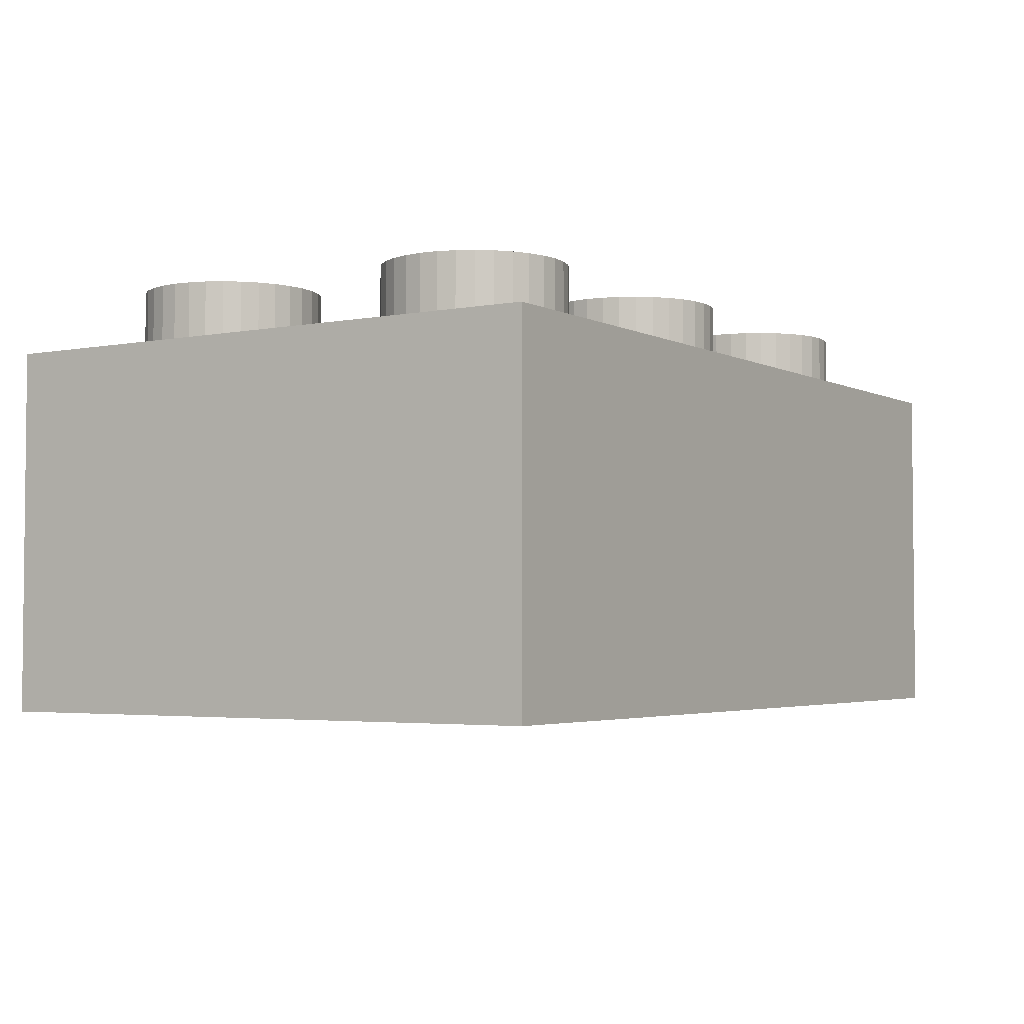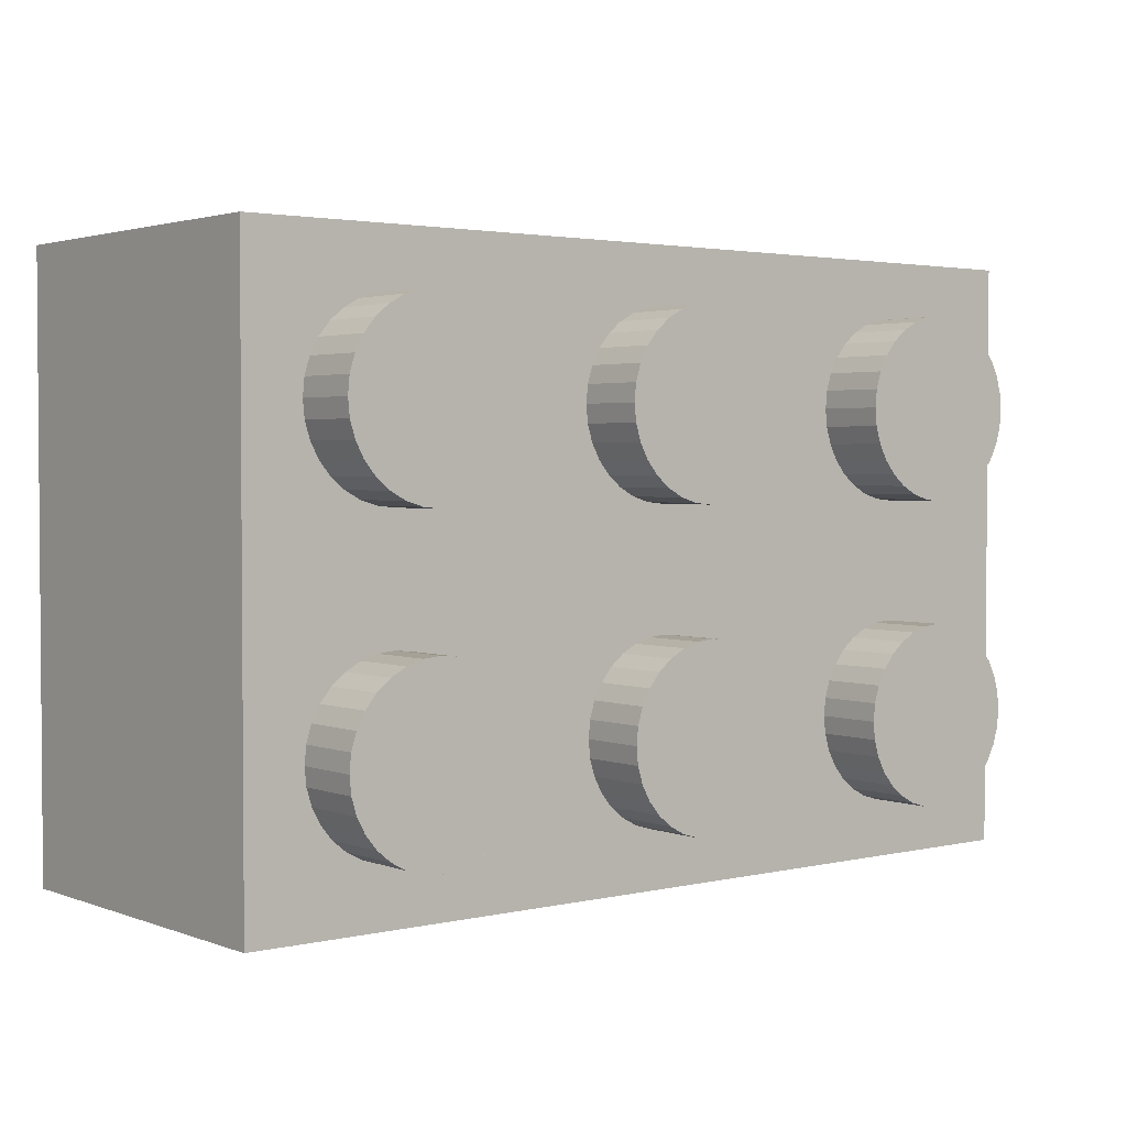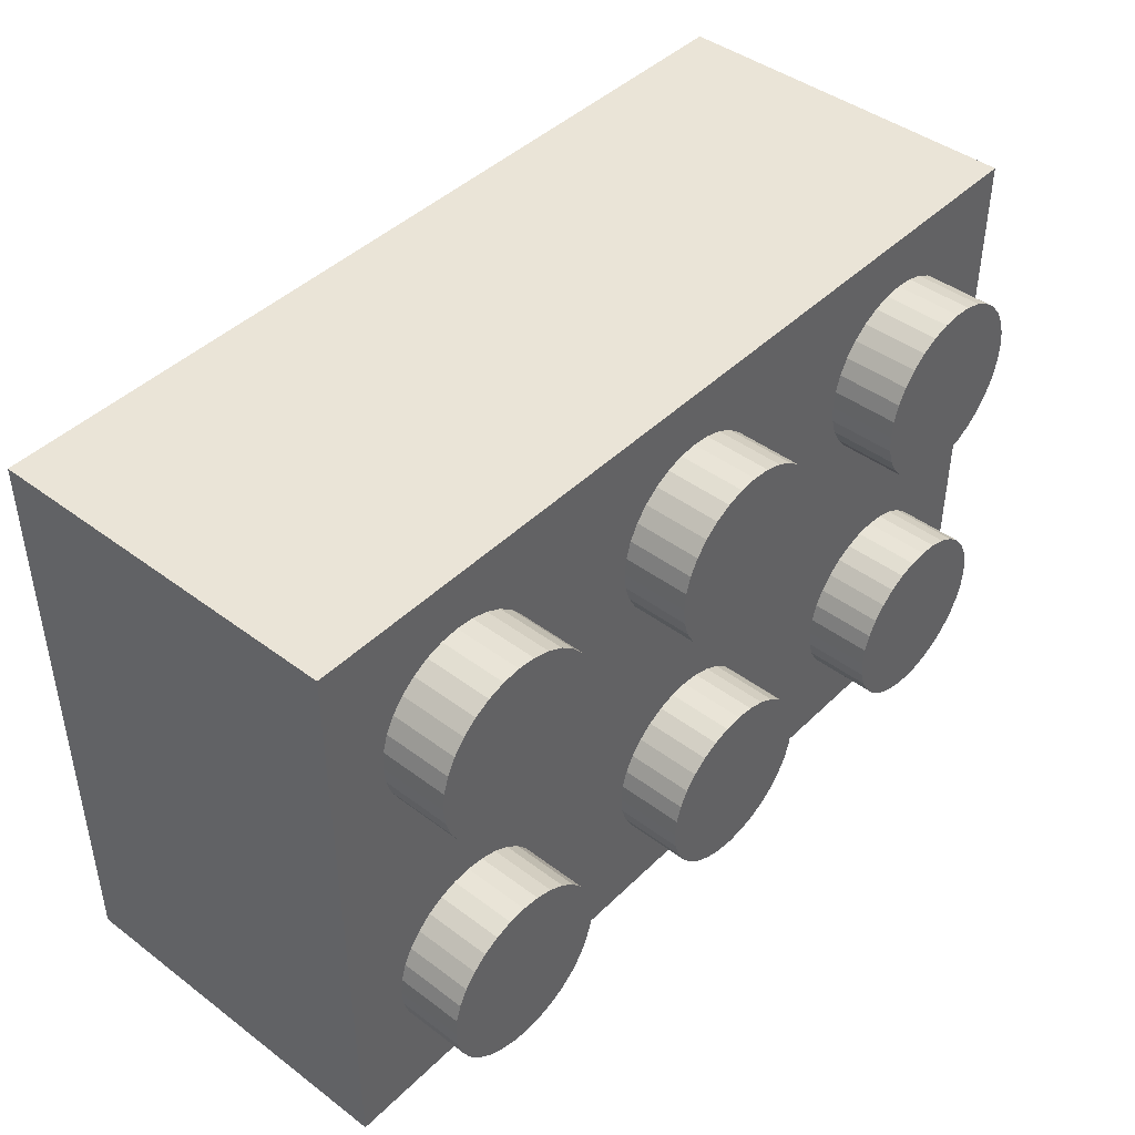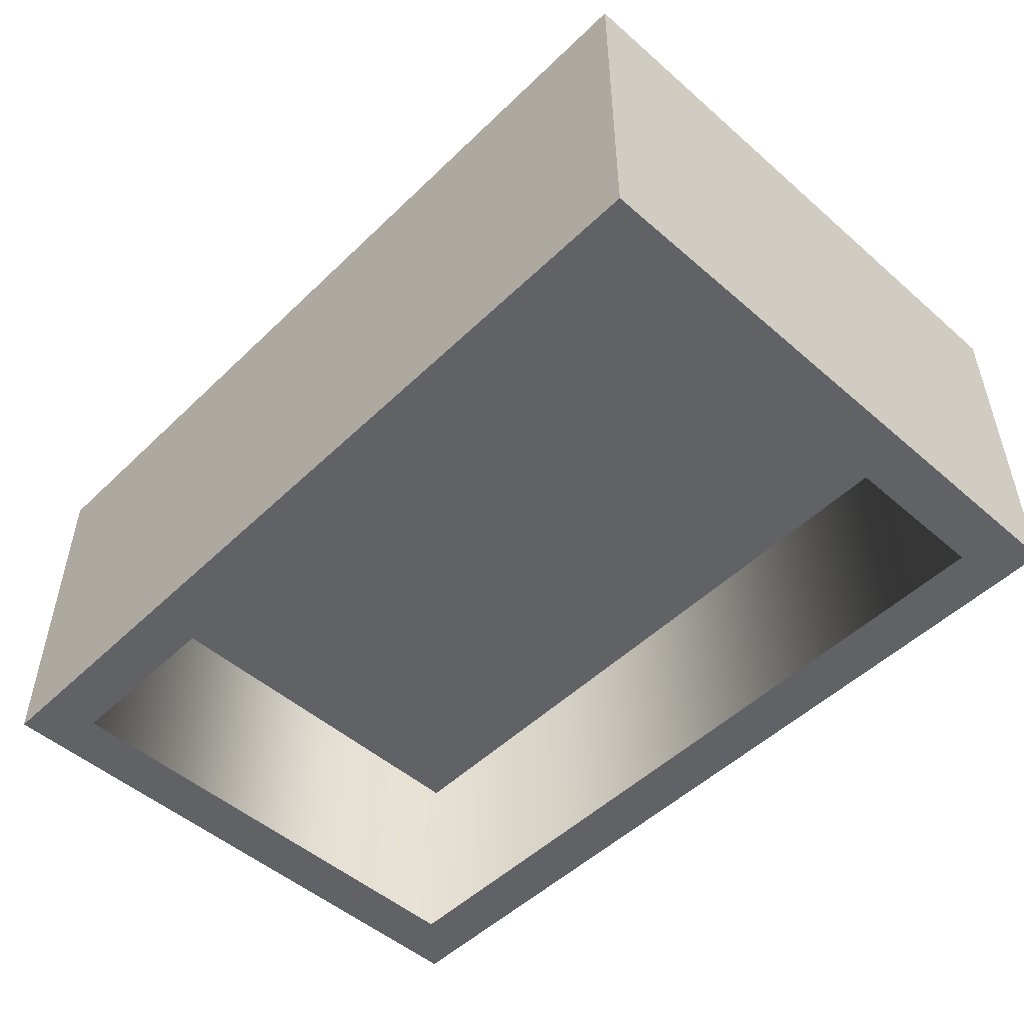
<metadata>
{"format":"obj","ext":"obj","renderer":"f3d","projection":"perspective","resolution":1024,"background":"white","views":[{"elev":-3.5,"azim":-57.3,"up":"+Y"},{"elev":2.5,"azim":141.3,"up":"+Z"},{"elev":43.7,"azim":131.4,"up":"+Z"},{"elev":-50.5,"azim":-133.6,"up":"+Y"}]}
</metadata>
<code>
o Cube.000_Cube.003
v 2.099 -0.96 -1.299
v 2.099 -0.96 1.299
v -2.099 -0.96 1.299
v -2.099 -0.96 -1.299
v 2.38 0.96 -1.58
v -2.38 0.96 -1.58
v -2.38 0.96 1.58
v 2.38 0.96 1.58
v 1.592 0.6339 0.3198
v 1.592 1.314 0.3198
v 1.685 1.314 0.329
v 1.685 0.6339 0.329
v 1.776 1.314 0.3563
v 1.776 0.6339 0.3563
v 1.859 1.314 0.4007
v 1.859 0.6339 0.4007
v 1.931 1.314 0.4604
v 1.931 0.6339 0.4604
v 1.991 1.314 0.5331
v 1.991 0.6339 0.5331
v 2.035 1.314 0.6161
v 2.035 0.6339 0.6161
v 2.063 1.314 0.7061
v 2.063 0.6339 0.7061
v 2.072 1.314 0.7998
v 2.072 0.6339 0.7998
v 2.063 1.314 0.8934
v 2.063 0.6339 0.8934
v 2.035 1.314 0.9835
v 2.035 0.6339 0.9835
v 1.991 1.314 1.066
v 1.991 0.6339 1.066
v 1.931 1.314 1.139
v 1.931 0.6339 1.139
v 1.859 1.314 1.199
v 1.859 0.6339 1.199
v 1.776 1.314 1.243
v 1.776 0.6339 1.243
v 1.685 1.314 1.271
v 1.685 0.6339 1.271
v 1.592 1.314 1.28
v 1.592 0.6339 1.28
v 1.498 1.314 1.271
v 1.498 0.6339 1.271
v 1.408 1.314 1.243
v 1.408 0.6339 1.243
v 1.325 1.314 1.199
v 1.325 0.6339 1.199
v 1.252 1.314 1.139
v 1.252 0.6339 1.139
v 1.193 1.314 1.066
v 1.193 0.6339 1.066
v 1.148 1.314 0.9835
v 1.148 0.6339 0.9835
v 1.121 1.314 0.8934
v 1.121 0.6339 0.8934
v 1.112 1.314 0.7998
v 1.112 0.6339 0.7998
v 1.121 1.314 0.7061
v 1.121 0.6339 0.7061
v 1.148 1.314 0.6161
v 1.148 0.6339 0.6161
v 1.193 1.314 0.5331
v 1.193 0.6339 0.5331
v 1.252 1.314 0.4604
v 1.252 0.6339 0.4604
v 1.325 1.314 0.4007
v 1.325 0.6339 0.4007
v 1.408 1.314 0.3563
v 1.408 0.6339 0.3563
v 1.498 1.314 0.329
v 1.498 0.6339 0.329
v -1.596 0.6339 0.3198
v -1.596 1.314 0.3198
v -1.502 1.314 0.329
v -1.502 0.6339 0.329
v -1.412 1.314 0.3563
v -1.412 0.6339 0.3563
v -1.329 1.314 0.4007
v -1.329 0.6339 0.4007
v -1.256 1.314 0.4604
v -1.256 0.6339 0.4604
v -1.197 1.314 0.5331
v -1.197 0.6339 0.5331
v -1.152 1.314 0.6161
v -1.152 0.6339 0.6161
v -1.125 1.314 0.7061
v -1.125 0.6339 0.7061
v -1.116 1.314 0.7998
v -1.116 0.6339 0.7998
v -1.125 1.314 0.8934
v -1.125 0.6339 0.8934
v -1.152 1.314 0.9835
v -1.152 0.6339 0.9835
v -1.197 1.314 1.066
v -1.197 0.6339 1.066
v -1.256 1.314 1.139
v -1.256 0.6339 1.139
v -1.329 1.314 1.199
v -1.329 0.6339 1.199
v -1.412 1.314 1.243
v -1.412 0.6339 1.243
v -1.502 1.314 1.271
v -1.502 0.6339 1.271
v -1.596 1.314 1.28
v -1.596 0.6339 1.28
v -1.689 1.314 1.271
v -1.689 0.6339 1.271
v -1.779 1.314 1.243
v -1.779 0.6339 1.243
v -1.862 1.314 1.199
v -1.862 0.6339 1.199
v -1.935 1.314 1.139
v -1.935 0.6339 1.139
v -1.995 1.314 1.066
v -1.995 0.6339 1.066
v -2.039 1.314 0.9835
v -2.039 0.6339 0.9835
v -2.066 1.314 0.8934
v -2.066 0.6339 0.8934
v -2.076 1.314 0.7998
v -2.076 0.6339 0.7998
v -2.066 1.314 0.7061
v -2.066 0.6339 0.7061
v -2.039 1.314 0.6161
v -2.039 0.6339 0.6161
v -1.995 1.314 0.5331
v -1.995 0.6339 0.5331
v -1.935 1.314 0.4604
v -1.935 0.6339 0.4604
v -1.862 1.314 0.4007
v -1.862 0.6339 0.4007
v -1.779 1.314 0.3563
v -1.779 0.6339 0.3563
v -1.689 1.314 0.329
v -1.689 0.6339 0.329
v 0.008465 0.6339 0.3198
v 0.008465 1.314 0.3198
v 0.1021 1.314 0.329
v 0.1021 0.6339 0.329
v 0.1922 1.314 0.3563
v 0.1922 0.6339 0.3563
v 0.2751 1.314 0.4007
v 0.2751 0.6339 0.4007
v 0.3479 1.314 0.4604
v 0.3479 0.6339 0.4604
v 0.4076 1.314 0.5331
v 0.4076 0.6339 0.5331
v 0.4519 1.314 0.6161
v 0.4519 0.6339 0.6161
v 0.4792 1.314 0.7061
v 0.4792 0.6339 0.7061
v 0.4885 1.314 0.7998
v 0.4885 0.6339 0.7998
v 0.4792 1.314 0.8934
v 0.4792 0.6339 0.8934
v 0.4519 1.314 0.9835
v 0.4519 0.6339 0.9835
v 0.4076 1.314 1.066
v 0.4076 0.6339 1.066
v 0.3479 1.314 1.139
v 0.3479 0.6339 1.139
v 0.2751 1.314 1.199
v 0.2751 0.6339 1.199
v 0.1922 1.314 1.243
v 0.1922 0.6339 1.243
v 0.1021 1.314 1.271
v 0.1021 0.6339 1.271
v 0.008465 1.314 1.28
v 0.008465 0.6339 1.28
v -0.08518 1.314 1.271
v -0.08518 0.6339 1.271
v -0.1752 1.314 1.243
v -0.1752 0.6339 1.243
v -0.2582 1.314 1.199
v -0.2582 0.6339 1.199
v -0.3309 1.314 1.139
v -0.3309 0.6339 1.139
v -0.3906 1.314 1.066
v -0.3906 0.6339 1.066
v -0.435 1.314 0.9835
v -0.435 0.6339 0.9835
v -0.4623 1.314 0.8934
v -0.4623 0.6339 0.8934
v -0.4715 1.314 0.7998
v -0.4715 0.6339 0.7998
v -0.4623 1.314 0.7061
v -0.4623 0.6339 0.7061
v -0.435 1.314 0.6161
v -0.435 0.6339 0.6161
v -0.3906 1.314 0.5331
v -0.3906 0.6339 0.5331
v -0.3309 1.314 0.4604
v -0.3309 0.6339 0.4604
v -0.2582 1.314 0.4007
v -0.2582 0.6339 0.4007
v -0.1752 1.314 0.3563
v -0.1752 0.6339 0.3563
v -0.08518 1.314 0.329
v -0.08518 0.6339 0.329
v 1.592 0.6339 -1.28
v 1.592 1.314 -1.28
v 1.685 1.314 -1.271
v 1.685 0.6339 -1.271
v 1.776 1.314 -1.243
v 1.776 0.6339 -1.243
v 1.859 1.314 -1.199
v 1.859 0.6339 -1.199
v 1.931 1.314 -1.139
v 1.931 0.6339 -1.139
v 1.991 1.314 -1.066
v 1.991 0.6339 -1.066
v 2.035 1.314 -0.9835
v 2.035 0.6339 -0.9835
v 2.063 1.314 -0.8934
v 2.063 0.6339 -0.8934
v 2.072 1.314 -0.7998
v 2.072 0.6339 -0.7998
v 2.063 1.314 -0.7061
v 2.063 0.6339 -0.7061
v 2.035 1.314 -0.6161
v 2.035 0.6339 -0.6161
v 1.991 1.314 -0.5331
v 1.991 0.6339 -0.5331
v 1.931 1.314 -0.4604
v 1.931 0.6339 -0.4604
v 1.859 1.314 -0.4007
v 1.859 0.6339 -0.4007
v 1.776 1.314 -0.3563
v 1.776 0.6339 -0.3563
v 1.685 1.314 -0.329
v 1.685 0.6339 -0.329
v 1.592 1.314 -0.3198
v 1.592 0.6339 -0.3198
v 1.498 1.314 -0.329
v 1.498 0.6339 -0.329
v 1.408 1.314 -0.3563
v 1.408 0.6339 -0.3563
v 1.325 1.314 -0.4007
v 1.325 0.6339 -0.4007
v 1.252 1.314 -0.4604
v 1.252 0.6339 -0.4604
v 1.193 1.314 -0.5331
v 1.193 0.6339 -0.5331
v 1.148 1.314 -0.6161
v 1.148 0.6339 -0.6161
v 1.121 1.314 -0.7061
v 1.121 0.6339 -0.7061
v 1.112 1.314 -0.7998
v 1.112 0.6339 -0.7998
v 1.121 1.314 -0.8934
v 1.121 0.6339 -0.8934
v 1.148 1.314 -0.9835
v 1.148 0.6339 -0.9835
v 1.193 1.314 -1.066
v 1.193 0.6339 -1.066
v 1.252 1.314 -1.139
v 1.252 0.6339 -1.139
v 1.325 1.314 -1.199
v 1.325 0.6339 -1.199
v 1.408 1.314 -1.243
v 1.408 0.6339 -1.243
v 1.498 1.314 -1.271
v 1.498 0.6339 -1.271
v -0.006746 0.6339 -1.282
v -0.006746 1.314 -1.282
v 0.0869 1.314 -1.273
v 0.0869 0.6339 -1.273
v 0.1769 1.314 -1.246
v 0.1769 0.6339 -1.246
v 0.2599 1.314 -1.201
v 0.2599 0.6339 -1.201
v 0.3327 1.314 -1.142
v 0.3327 0.6339 -1.142
v 0.3924 1.314 -1.069
v 0.3924 0.6339 -1.069
v 0.4367 1.314 -0.9859
v 0.4367 0.6339 -0.9859
v 0.464 1.314 -0.8958
v 0.464 0.6339 -0.8958
v 0.4733 1.314 -0.8022
v 0.4733 0.6339 -0.8022
v 0.464 1.314 -0.7086
v 0.464 0.6339 -0.7086
v 0.4367 1.314 -0.6185
v 0.4367 0.6339 -0.6185
v 0.3924 1.314 -0.5355
v 0.3924 0.6339 -0.5355
v 0.3327 1.314 -0.4628
v 0.3327 0.6339 -0.4628
v 0.2599 1.314 -0.4031
v 0.2599 0.6339 -0.4031
v 0.1769 1.314 -0.3587
v 0.1769 0.6339 -0.3587
v 0.0869 1.314 -0.3314
v 0.0869 0.6339 -0.3314
v -0.006746 1.314 -0.3222
v -0.006746 0.6339 -0.3222
v -0.1004 1.314 -0.3314
v -0.1004 0.6339 -0.3314
v -0.1904 1.314 -0.3587
v -0.1904 0.6339 -0.3587
v -0.2734 1.314 -0.4031
v -0.2734 0.6339 -0.4031
v -0.3462 1.314 -0.4628
v -0.3462 0.6339 -0.4628
v -0.4059 1.314 -0.5355
v -0.4059 0.6339 -0.5355
v -0.4502 1.314 -0.6185
v -0.4502 0.6339 -0.6185
v -0.4775 1.314 -0.7086
v -0.4775 0.6339 -0.7086
v -0.4867 1.314 -0.8022
v -0.4867 0.6339 -0.8022
v -0.4775 1.314 -0.8958
v -0.4775 0.6339 -0.8958
v -0.4502 1.314 -0.9859
v -0.4502 0.6339 -0.9859
v -0.4059 1.314 -1.069
v -0.4059 0.6339 -1.069
v -0.3462 1.314 -1.142
v -0.3462 0.6339 -1.142
v -0.2734 1.314 -1.201
v -0.2734 0.6339 -1.201
v -0.1904 1.314 -1.246
v -0.1904 0.6339 -1.246
v -0.1004 1.314 -1.273
v -0.1004 0.6339 -1.273
v -1.596 0.6339 -1.28
v -1.596 1.314 -1.28
v -1.502 1.314 -1.271
v -1.502 0.6339 -1.271
v -1.412 1.314 -1.243
v -1.412 0.6339 -1.243
v -1.329 1.314 -1.199
v -1.329 0.6339 -1.199
v -1.256 1.314 -1.139
v -1.256 0.6339 -1.139
v -1.197 1.314 -1.066
v -1.197 0.6339 -1.066
v -1.152 1.314 -0.9835
v -1.152 0.6339 -0.9835
v -1.125 1.314 -0.8934
v -1.125 0.6339 -0.8934
v -1.116 1.314 -0.7998
v -1.116 0.6339 -0.7998
v -1.125 1.314 -0.7061
v -1.125 0.6339 -0.7061
v -1.152 1.314 -0.6161
v -1.152 0.6339 -0.6161
v -1.197 1.314 -0.5331
v -1.197 0.6339 -0.5331
v -1.256 1.314 -0.4604
v -1.256 0.6339 -0.4604
v -1.329 1.314 -0.4007
v -1.329 0.6339 -0.4007
v -1.412 1.314 -0.3563
v -1.412 0.6339 -0.3563
v -1.502 1.314 -0.329
v -1.502 0.6339 -0.329
v -1.596 1.314 -0.3198
v -1.596 0.6339 -0.3198
v -1.689 1.314 -0.329
v -1.689 0.6339 -0.329
v -1.779 1.314 -0.3563
v -1.779 0.6339 -0.3563
v -1.862 1.314 -0.4007
v -1.862 0.6339 -0.4007
v -1.935 1.314 -0.4604
v -1.935 0.6339 -0.4604
v -1.995 1.314 -0.5331
v -1.995 0.6339 -0.5331
v -2.039 1.314 -0.6161
v -2.039 0.6339 -0.6161
v -2.066 1.314 -0.7061
v -2.066 0.6339 -0.7061
v -2.076 1.314 -0.7998
v -2.076 0.6339 -0.7998
v -2.066 1.314 -0.8934
v -2.066 0.6339 -0.8934
v -2.039 1.314 -0.9835
v -2.039 0.6339 -0.9835
v -1.995 1.314 -1.066
v -1.995 0.6339 -1.066
v -1.935 1.314 -1.139
v -1.935 0.6339 -1.139
v -1.862 1.314 -1.199
v -1.862 0.6339 -1.199
v -1.779 1.314 -1.243
v -1.779 0.6339 -1.243
v -1.689 1.314 -1.271
v -1.689 0.6339 -1.271
v 2.38 -0.96 -1.58
v 2.38 -0.96 1.58
v -2.38 -0.96 -1.58
v -2.38 -0.96 1.58
v 2.099 0.1456 -1.299
v 2.099 0.1456 1.299
v -2.099 0.1456 -1.299
v -2.099 0.1456 1.299
f 3 4 399 400
f 5 6 7 8
f 393 5 8 394
f 394 8 7 396
f 396 7 6 395
f 5 393 395 6
f 9 10 11 12
f 12 11 13 14
f 14 13 15 16
f 16 15 17 18
f 18 17 19 20
f 20 19 21 22
f 22 21 23 24
f 24 23 25 26
f 26 25 27 28
f 28 27 29 30
f 30 29 31 32
f 32 31 33 34
f 34 33 35 36
f 36 35 37 38
f 38 37 39 40
f 40 39 41 42
f 42 41 43 44
f 44 43 45 46
f 46 45 47 48
f 48 47 49 50
f 50 49 51 52
f 52 51 53 54
f 54 53 55 56
f 56 55 57 58
f 58 57 59 60
f 60 59 61 62
f 62 61 63 64
f 64 63 65 66
f 66 65 67 68
f 68 67 69 70
f 11 10 71 69 67 65 63 61 59 57 55 53 51 49 47 45 43 41 39 37 35 33 31 29 27 25 23 21 19 17 15 13
f 70 69 71 72
f 72 71 10 9
f 9 12 14 16 18 20 22 24 26 28 30 32 34 36 38 40 42 44 46 48 50 52 54 56 58 60 62 64 66 68 70 72
f 73 74 75 76
f 76 75 77 78
f 78 77 79 80
f 80 79 81 82
f 82 81 83 84
f 84 83 85 86
f 86 85 87 88
f 88 87 89 90
f 90 89 91 92
f 92 91 93 94
f 94 93 95 96
f 96 95 97 98
f 98 97 99 100
f 100 99 101 102
f 102 101 103 104
f 104 103 105 106
f 106 105 107 108
f 108 107 109 110
f 110 109 111 112
f 112 111 113 114
f 114 113 115 116
f 116 115 117 118
f 118 117 119 120
f 120 119 121 122
f 122 121 123 124
f 124 123 125 126
f 126 125 127 128
f 128 127 129 130
f 130 129 131 132
f 132 131 133 134
f 75 74 135 133 131 129 127 125 123 121 119 117 115 113 111 109 107 105 103 101 99 97 95 93 91 89 87 85 83 81 79 77
f 134 133 135 136
f 136 135 74 73
f 73 76 78 80 82 84 86 88 90 92 94 96 98 100 102 104 106 108 110 112 114 116 118 120 122 124 126 128 130 132 134 136
f 137 138 139 140
f 140 139 141 142
f 142 141 143 144
f 144 143 145 146
f 146 145 147 148
f 148 147 149 150
f 150 149 151 152
f 152 151 153 154
f 154 153 155 156
f 156 155 157 158
f 158 157 159 160
f 160 159 161 162
f 162 161 163 164
f 164 163 165 166
f 166 165 167 168
f 168 167 169 170
f 170 169 171 172
f 172 171 173 174
f 174 173 175 176
f 176 175 177 178
f 178 177 179 180
f 180 179 181 182
f 182 181 183 184
f 184 183 185 186
f 186 185 187 188
f 188 187 189 190
f 190 189 191 192
f 192 191 193 194
f 194 193 195 196
f 196 195 197 198
f 139 138 199 197 195 193 191 189 187 185 183 181 179 177 175 173 171 169 167 165 163 161 159 157 155 153 151 149 147 145 143 141
f 198 197 199 200
f 200 199 138 137
f 137 140 142 144 146 148 150 152 154 156 158 160 162 164 166 168 170 172 174 176 178 180 182 184 186 188 190 192 194 196 198 200
f 201 202 203 204
f 204 203 205 206
f 206 205 207 208
f 208 207 209 210
f 210 209 211 212
f 212 211 213 214
f 214 213 215 216
f 216 215 217 218
f 218 217 219 220
f 220 219 221 222
f 222 221 223 224
f 224 223 225 226
f 226 225 227 228
f 228 227 229 230
f 230 229 231 232
f 232 231 233 234
f 234 233 235 236
f 236 235 237 238
f 238 237 239 240
f 240 239 241 242
f 242 241 243 244
f 244 243 245 246
f 246 245 247 248
f 248 247 249 250
f 250 249 251 252
f 252 251 253 254
f 254 253 255 256
f 256 255 257 258
f 258 257 259 260
f 260 259 261 262
f 203 202 263 261 259 257 255 253 251 249 247 245 243 241 239 237 235 233 231 229 227 225 223 221 219 217 215 213 211 209 207 205
f 262 261 263 264
f 264 263 202 201
f 201 204 206 208 210 212 214 216 218 220 222 224 226 228 230 232 234 236 238 240 242 244 246 248 250 252 254 256 258 260 262 264
f 265 266 267 268
f 268 267 269 270
f 270 269 271 272
f 272 271 273 274
f 274 273 275 276
f 276 275 277 278
f 278 277 279 280
f 280 279 281 282
f 282 281 283 284
f 284 283 285 286
f 286 285 287 288
f 288 287 289 290
f 290 289 291 292
f 292 291 293 294
f 294 293 295 296
f 296 295 297 298
f 298 297 299 300
f 300 299 301 302
f 302 301 303 304
f 304 303 305 306
f 306 305 307 308
f 308 307 309 310
f 310 309 311 312
f 312 311 313 314
f 314 313 315 316
f 316 315 317 318
f 318 317 319 320
f 320 319 321 322
f 322 321 323 324
f 324 323 325 326
f 267 266 327 325 323 321 319 317 315 313 311 309 307 305 303 301 299 297 295 293 291 289 287 285 283 281 279 277 275 273 271 269
f 326 325 327 328
f 328 327 266 265
f 265 268 270 272 274 276 278 280 282 284 286 288 290 292 294 296 298 300 302 304 306 308 310 312 314 316 318 320 322 324 326 328
f 329 330 331 332
f 332 331 333 334
f 334 333 335 336
f 336 335 337 338
f 338 337 339 340
f 340 339 341 342
f 342 341 343 344
f 344 343 345 346
f 346 345 347 348
f 348 347 349 350
f 350 349 351 352
f 352 351 353 354
f 354 353 355 356
f 356 355 357 358
f 358 357 359 360
f 360 359 361 362
f 362 361 363 364
f 364 363 365 366
f 366 365 367 368
f 368 367 369 370
f 370 369 371 372
f 372 371 373 374
f 374 373 375 376
f 376 375 377 378
f 378 377 379 380
f 380 379 381 382
f 382 381 383 384
f 384 383 385 386
f 386 385 387 388
f 388 387 389 390
f 331 330 391 389 387 385 383 381 379 377 375 373 371 369 367 365 363 361 359 357 355 353 351 349 347 345 343 341 339 337 335 333
f 390 389 391 392
f 392 391 330 329
f 329 332 334 336 338 340 342 344 346 348 350 352 354 356 358 360 362 364 366 368 370 372 374 376 378 380 382 384 386 388 390 392
f 2 1 393 394
f 1 4 395 393
f 3 2 394 396
f 4 3 396 395
f 397 398 400 399
f 4 1 397 399
f 2 3 400 398
f 1 2 398 397

</code>
